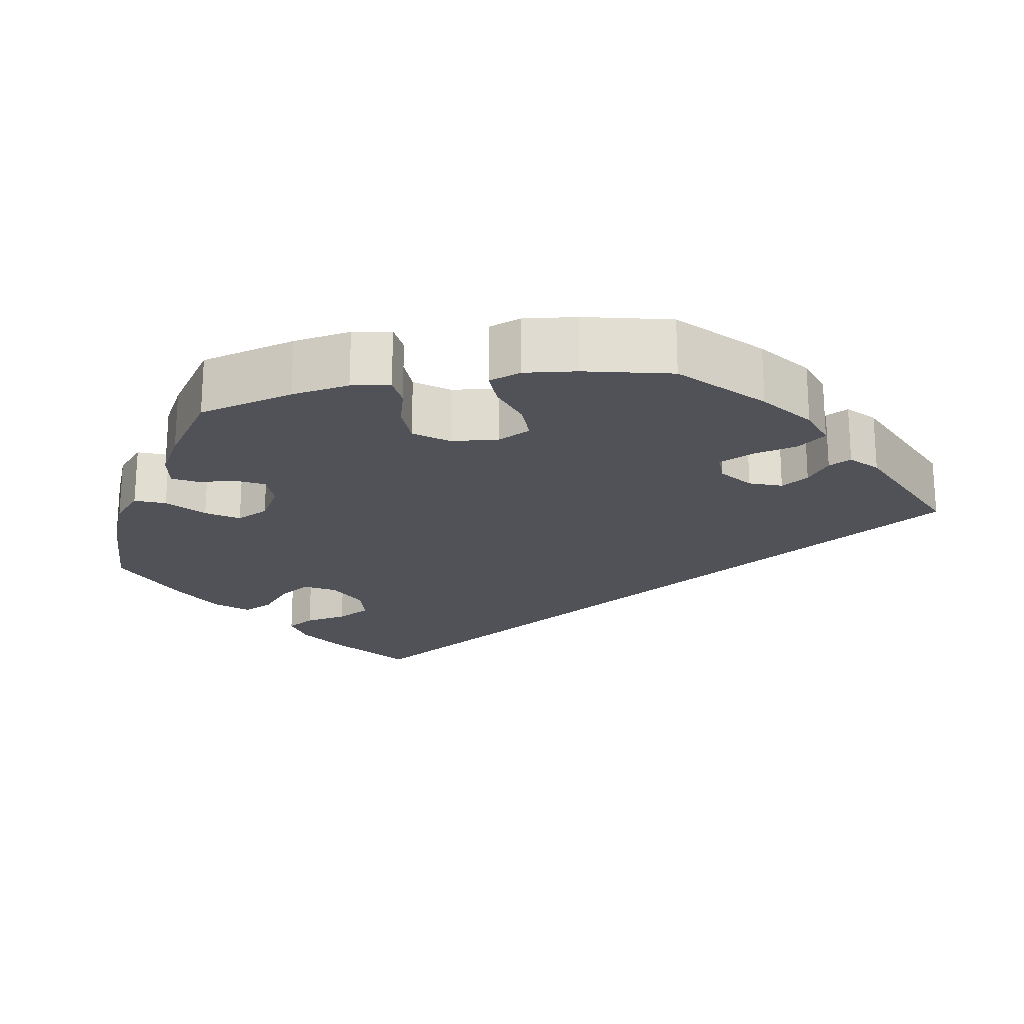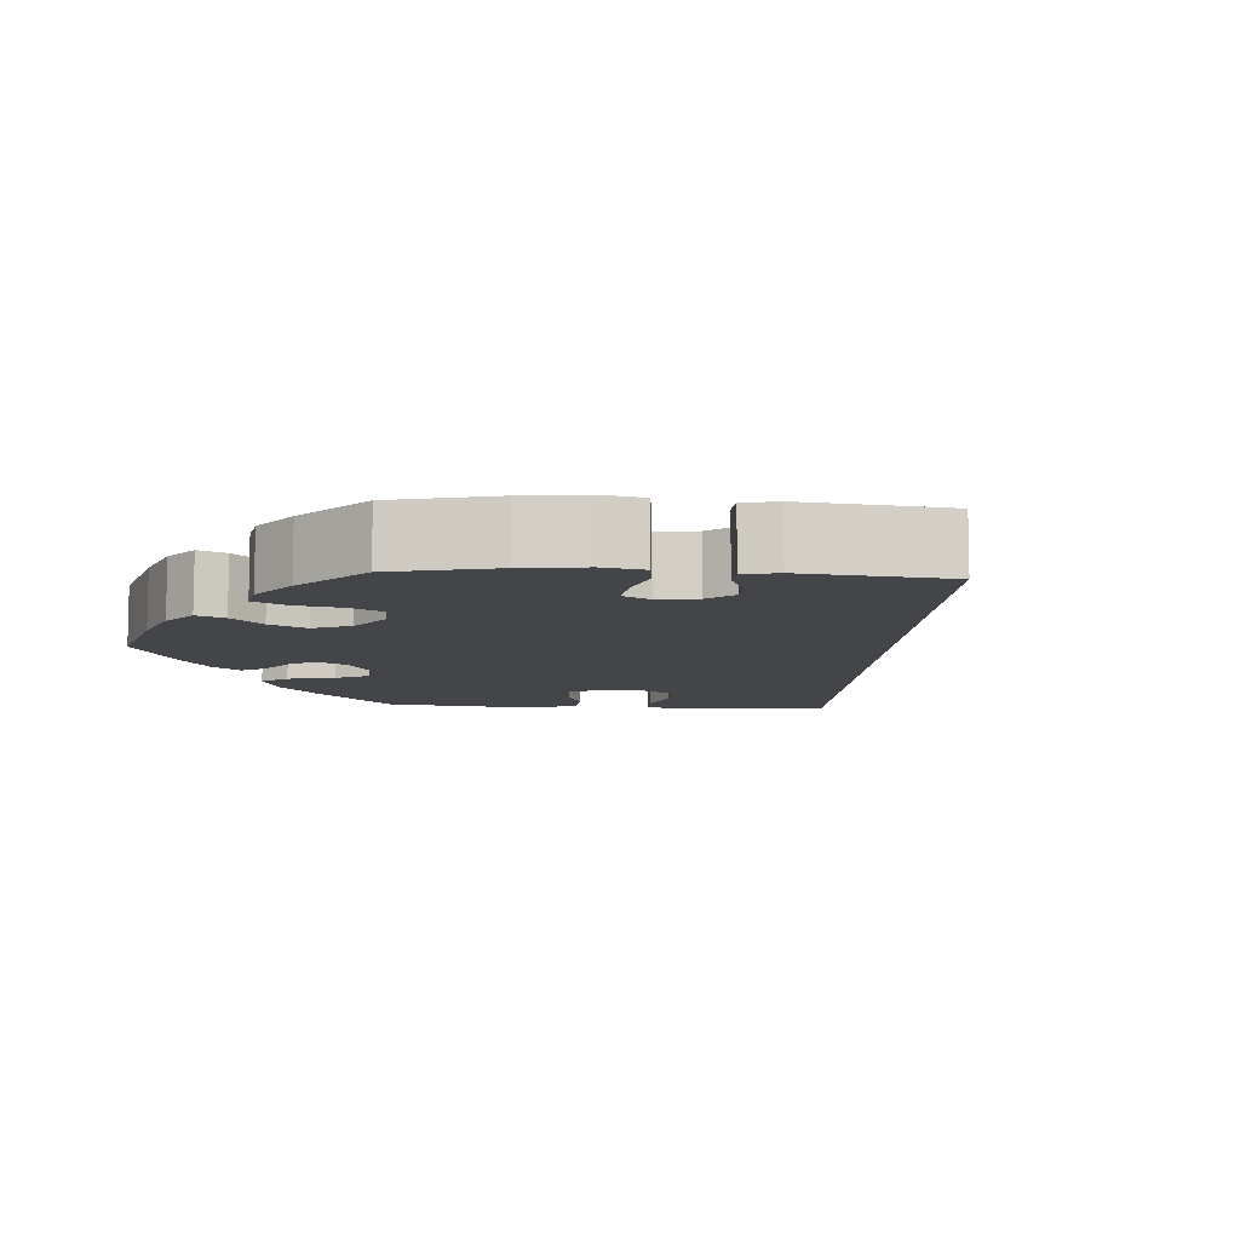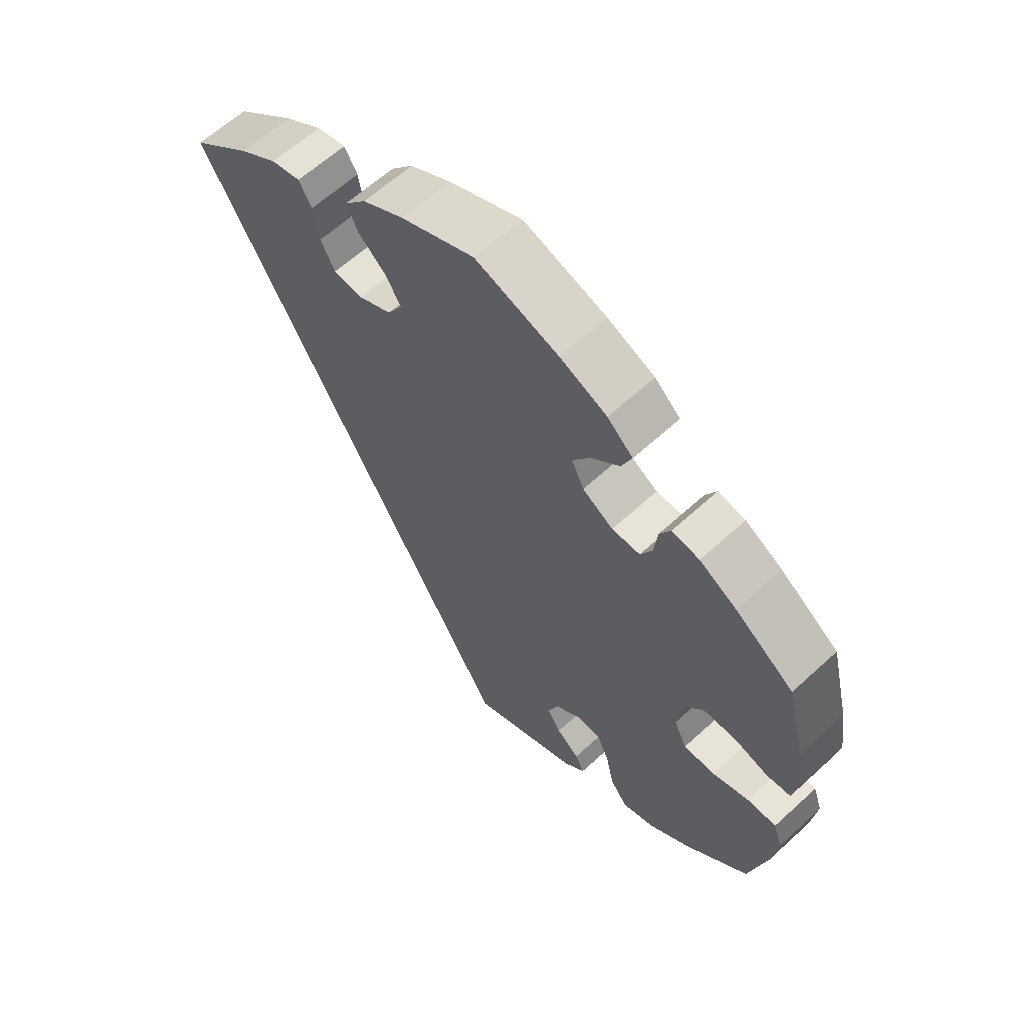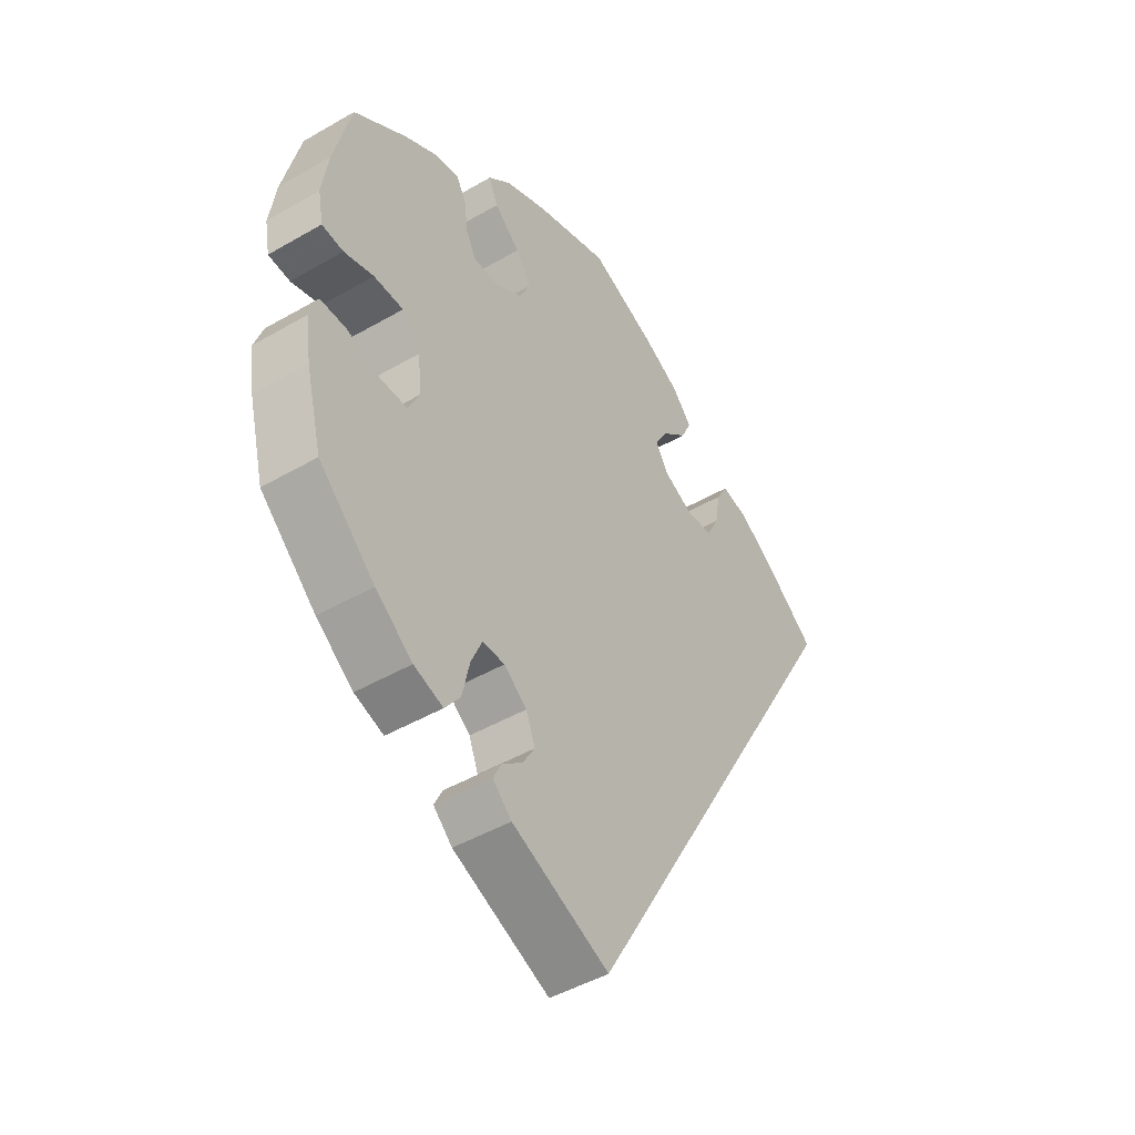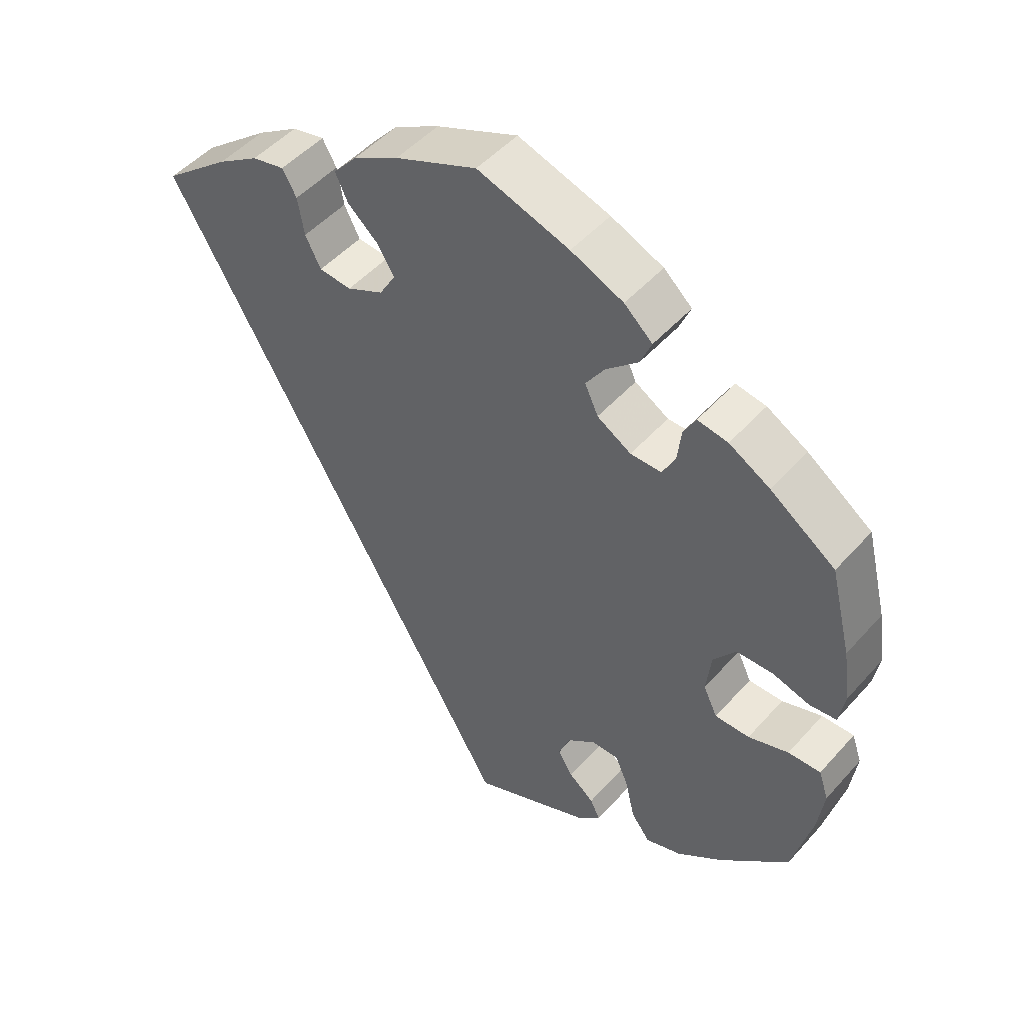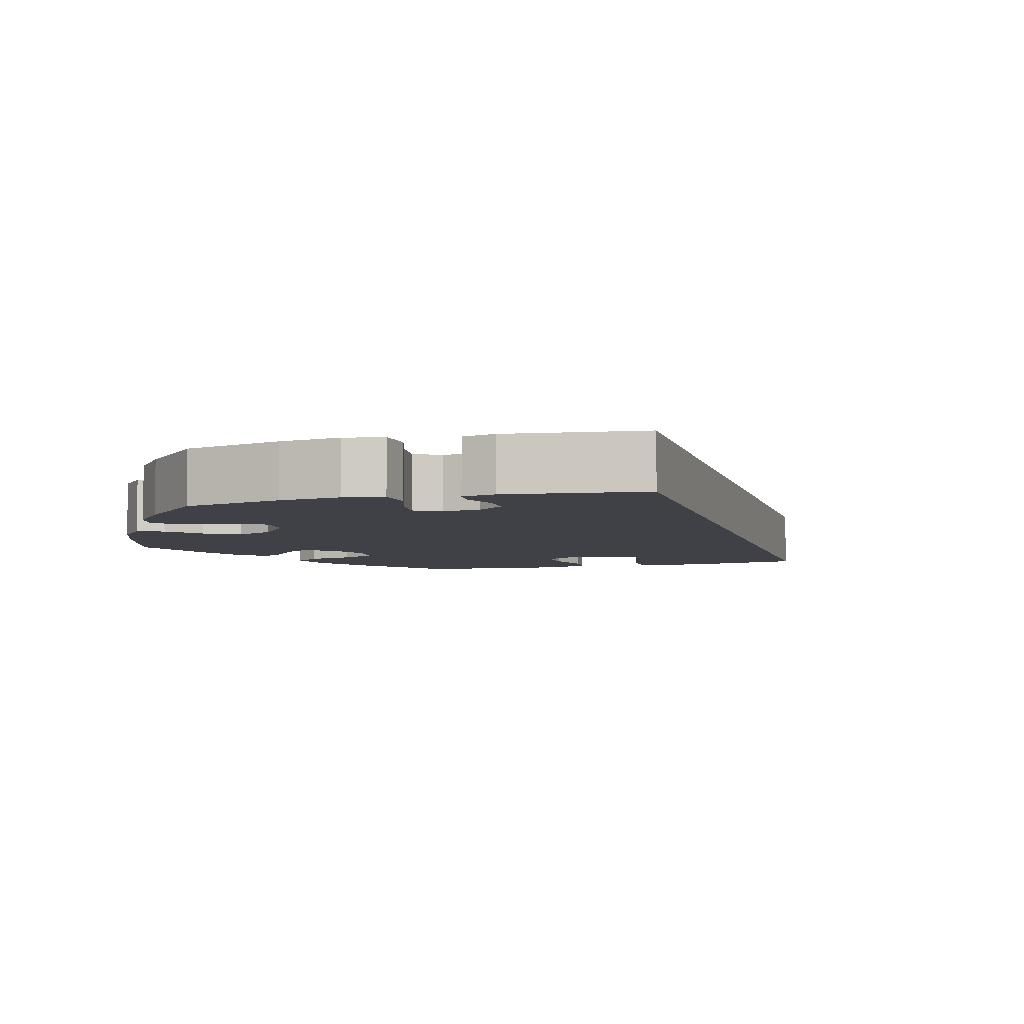
<metadata>
{"format":"obj","ext":"obj","renderer":"f3d","projection":"perspective","resolution":1024,"background":"white","views":[{"elev":-21.5,"azim":101.0,"up":"+Y"},{"elev":-9.1,"azim":146.1,"up":"+Y"},{"elev":61.8,"azim":47.0,"up":"+Z"},{"elev":-46.4,"azim":123.5,"up":"+Z"},{"elev":49.1,"azim":39.6,"up":"+Z"},{"elev":-6.0,"azim":165.5,"up":"+Y"}]}
</metadata>
<code>
v 0.129 0.07 0.536
v 0.203 0.07 0.504
v 0.243 0.07 0.468
v 0.227 0.07 0.43
v 0.182 0.07 0.39
v 0.155 0.07 0.35
v 0.174 0.07 0.309
v 0.222 0.07 0.28
v 0.266 0.07 0.28
v 0.284 0.07 0.315
v 0.29 0.07 0.363
v 0.307 0.07 0.394
v 0.35 0.07 0.387
v 0.408 0.07 0.354
v 0.5 0.07 0.289
v 0.53 0.07 0.167
v 0.541 0.07 0.093
v 0.532 0.07 0.044
v 0.494 0.07 0.04
v 0.442 0.07 0.055
v 0.39 0.07 0.054
v 0.358 0.07 0.012
v 0.351 0.07 -0.048
v 0.371 0.07 -0.09
v 0.42 0.07 -0.09
v 0.477 0.07 -0.071
v 0.523 0.07 -0.07
v 0.537 0.07 -0.111
v 0.528 0.07 -0.178
v 0.5 0.07 -0.289
v 0.402 0.07 -0.381
v 0.337 0.07 -0.43
v 0.286 0.07 -0.447
v 0.259 0.07 -0.411
v 0.246 0.07 -0.353
v 0.227 0.07 -0.309
v 0.188 0.07 -0.309
v 0.148 0.07 -0.34
v 0.132 0.07 -0.381
v 0.153 0.07 -0.416
v 0.189 0.07 -0.445
v 0.203 0.07 -0.474
v 0.17 0.07 -0.505
v 0 0.07 -0.578
v -0.501 0.07 0.289
v -0.407 0.07 0.364
v -0.348 0.07 0.402
v -0.302 0.07 0.412
v -0.282 0.07 0.377
v -0.273 0.07 0.323
v -0.251 0.07 0.28
v -0.205 0.07 0.276
v -0.153 0.07 0.301
v -0.13 0.07 0.34
v -0.154 0.07 0.379
v -0.197 0.07 0.417
v -0.215 0.07 0.455
v -0.181 0.07 0.494
v -0.117 0.07 0.529
v -0.001 0.07 0.578
v 0.129 0 0.536
v 0.203 0 0.504
v 0.243 0 0.468
v 0.227 0 0.43
v 0.182 0 0.39
v 0.155 0 0.35
v 0.174 0 0.309
v 0.222 0 0.28
v 0.266 0 0.28
v 0.284 0 0.315
v 0.29 0 0.363
v 0.307 0 0.394
v 0.35 0 0.387
v 0.408 0 0.354
v 0.5 0 0.289
v 0.53 0 0.167
v 0.541 0 0.093
v 0.532 0 0.044
v 0.494 0 0.04
v 0.442 0 0.055
v 0.39 0 0.054
v 0.358 0 0.012
v 0.351 0 -0.048
v 0.371 0 -0.09
v 0.42 0 -0.09
v 0.477 0 -0.071
v 0.523 0 -0.07
v 0.537 0 -0.111
v 0.528 0 -0.178
v 0.5 0 -0.289
v 0.402 0 -0.381
v 0.337 0 -0.43
v 0.286 0 -0.447
v 0.259 0 -0.411
v 0.246 0 -0.353
v 0.227 0 -0.309
v 0.188 0 -0.309
v 0.148 0 -0.34
v 0.132 0 -0.381
v 0.153 0 -0.416
v 0.189 0 -0.445
v 0.203 0 -0.474
v 0.17 0 -0.505
v 0 0 -0.578
v -0.501 0 0.289
v -0.407 0 0.364
v -0.348 0 0.402
v -0.302 0 0.412
v -0.282 0 0.377
v -0.273 0 0.323
v -0.251 0 0.28
v -0.205 0 0.276
v -0.153 0 0.301
v -0.13 0 0.34
v -0.154 0 0.379
v -0.197 0 0.417
v -0.215 0 0.455
v -0.181 0 0.494
v -0.117 0 0.529
v -0.001 0 0.578
f 55 56 57 58
f 54 55 58 59
f 47 48 49 50
f 47 50 51
f 46 47 51
f 45 46 51
f 44 45 51 52
f 40 41 42 43
f 39 40 43 44
f 38 39 44 52
f 32 33 34 35
f 32 35 36
f 31 32 36
f 30 31 36
f 29 30 36 37
f 25 26 27 28
f 24 25 28 29
f 17 18 19 20
f 17 20 21
f 16 17 21
f 15 16 21
f 14 15 21 22
f 10 11 12 13
f 9 10 13 14
f 2 3 4 5
f 2 5 6
f 1 2 6
f 54 59 60 1
f 37 38 52 53
f 24 29 37
f 23 24 37 53
f 22 23 53 54
f 9 14 22
f 8 9 22
f 7 8 22 54
f 54 1 6
f 6 7 54
f 118 117 116 115
f 119 118 115 114
f 110 109 108 107
f 111 110 107
f 111 107 106
f 111 106 105
f 112 111 105 104
f 103 102 101 100
f 104 103 100 99
f 112 104 99 98
f 95 94 93 92
f 96 95 92
f 96 92 91
f 96 91 90
f 97 96 90 89
f 88 87 86 85
f 89 88 85 84
f 80 79 78 77
f 81 80 77
f 81 77 76
f 81 76 75
f 82 81 75 74
f 73 72 71 70
f 74 73 70 69
f 65 64 63 62
f 66 65 62
f 66 62 61
f 61 120 119 114
f 113 112 98 97
f 97 89 84
f 113 97 84 83
f 114 113 83 82
f 82 74 69
f 82 69 68
f 114 82 68 67
f 66 61 114
f 114 67 66
f 1 61 62 2
f 2 62 63 3
f 3 63 64 4
f 4 64 65 5
f 5 65 66 6
f 6 66 67 7
f 7 67 68 8
f 8 68 69 9
f 9 69 70 10
f 10 70 71 11
f 11 71 72 12
f 12 72 73 13
f 13 73 74 14
f 14 74 75 15
f 15 75 76 16
f 16 76 77 17
f 17 77 78 18
f 18 78 79 19
f 19 79 80 20
f 20 80 81 21
f 21 81 82 22
f 22 82 83 23
f 23 83 84 24
f 24 84 85 25
f 25 85 86 26
f 26 86 87 27
f 27 87 88 28
f 28 88 89 29
f 29 89 90 30
f 30 90 91 31
f 31 91 92 32
f 32 92 93 33
f 33 93 94 34
f 34 94 95 35
f 35 95 96 36
f 36 96 97 37
f 37 97 98 38
f 38 98 99 39
f 39 99 100 40
f 40 100 101 41
f 41 101 102 42
f 42 102 103 43
f 43 103 104 44
f 44 104 105 45
f 45 105 106 46
f 46 106 107 47
f 47 107 108 48
f 48 108 109 49
f 49 109 110 50
f 50 110 111 51
f 51 111 112 52
f 52 112 113 53
f 53 113 114 54
f 54 114 115 55
f 55 115 116 56
f 56 116 117 57
f 57 117 118 58
f 58 118 119 59
f 59 119 120 60
f 60 120 61 1

</code>
